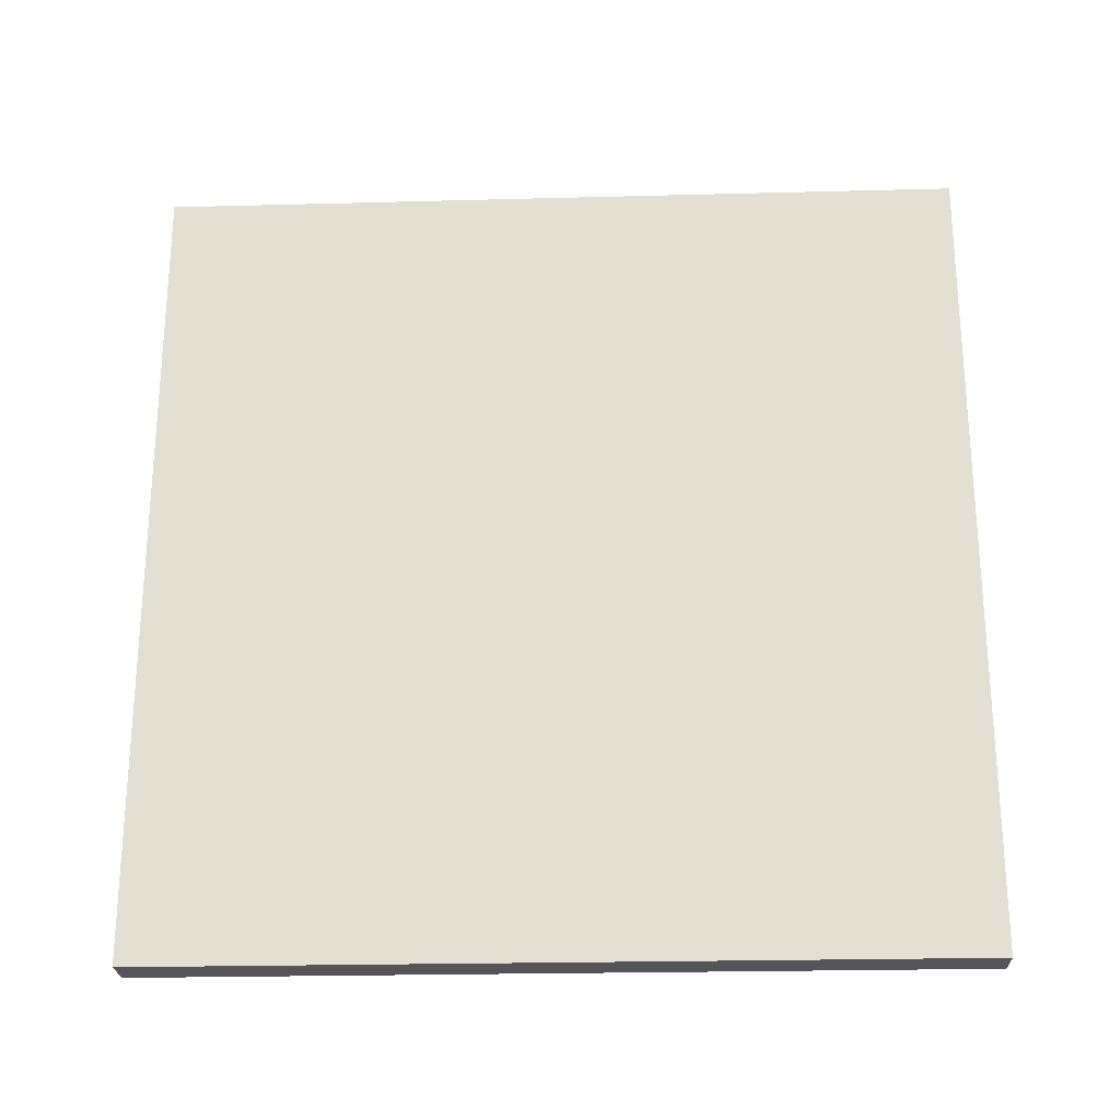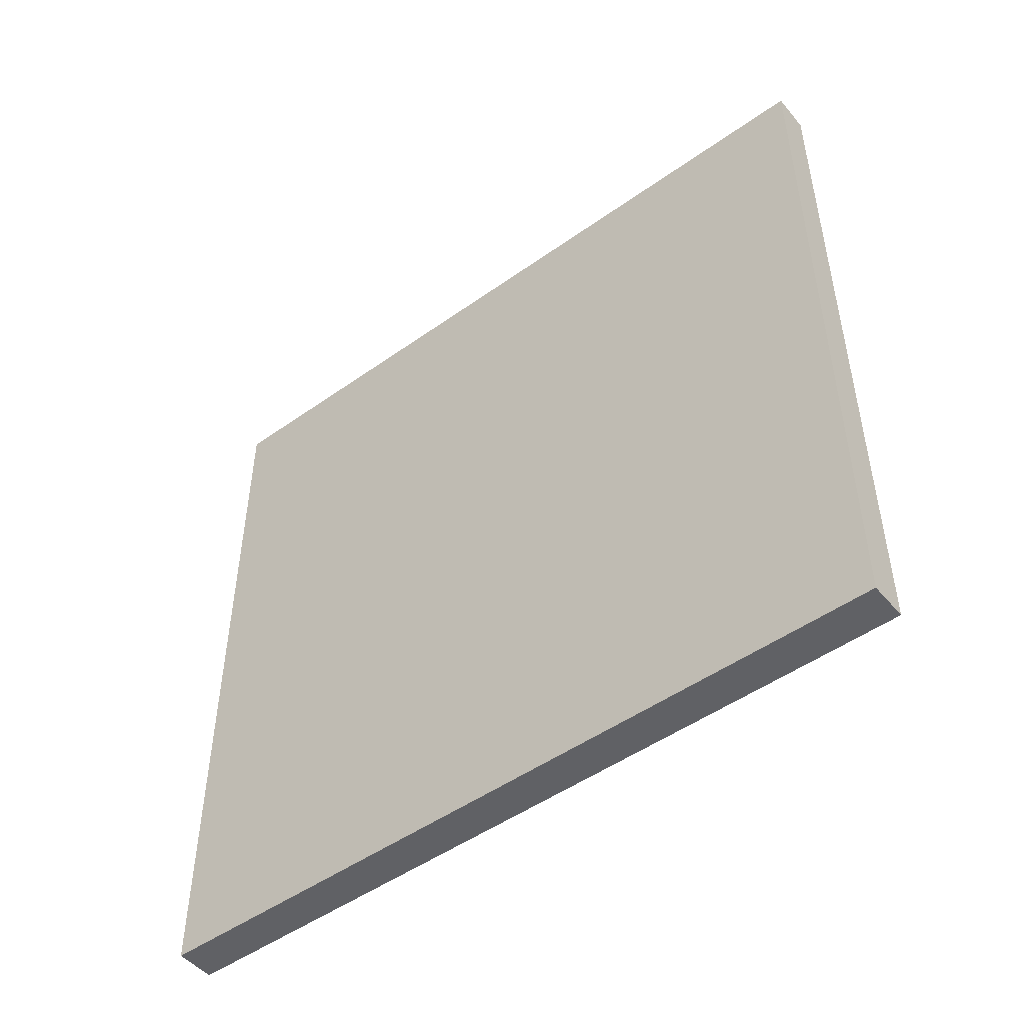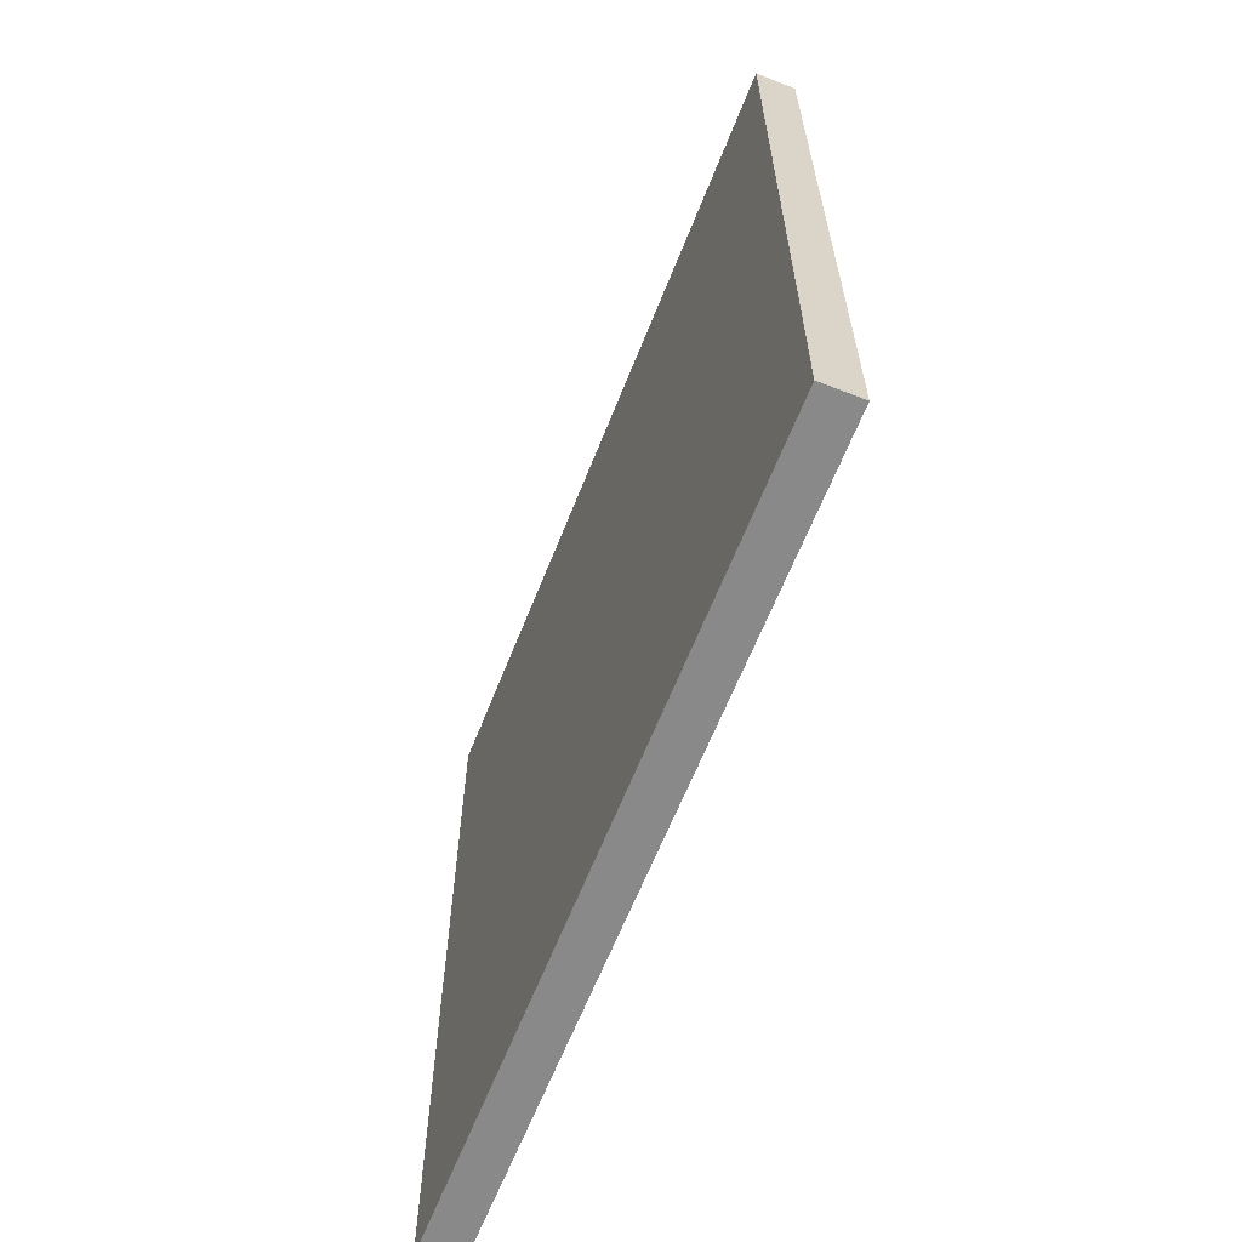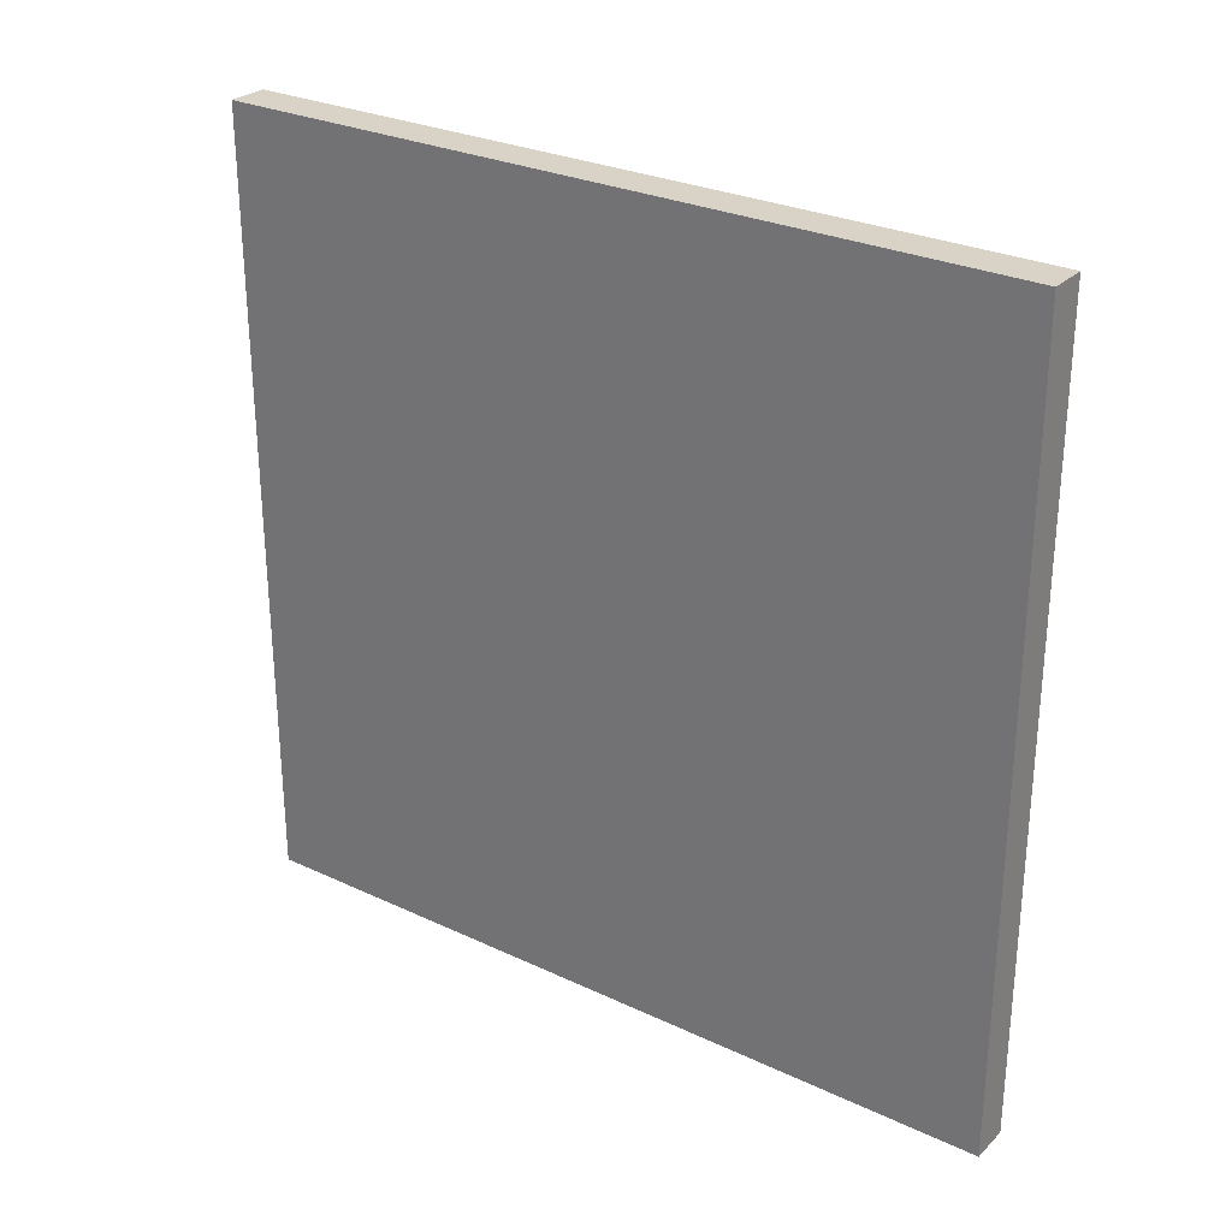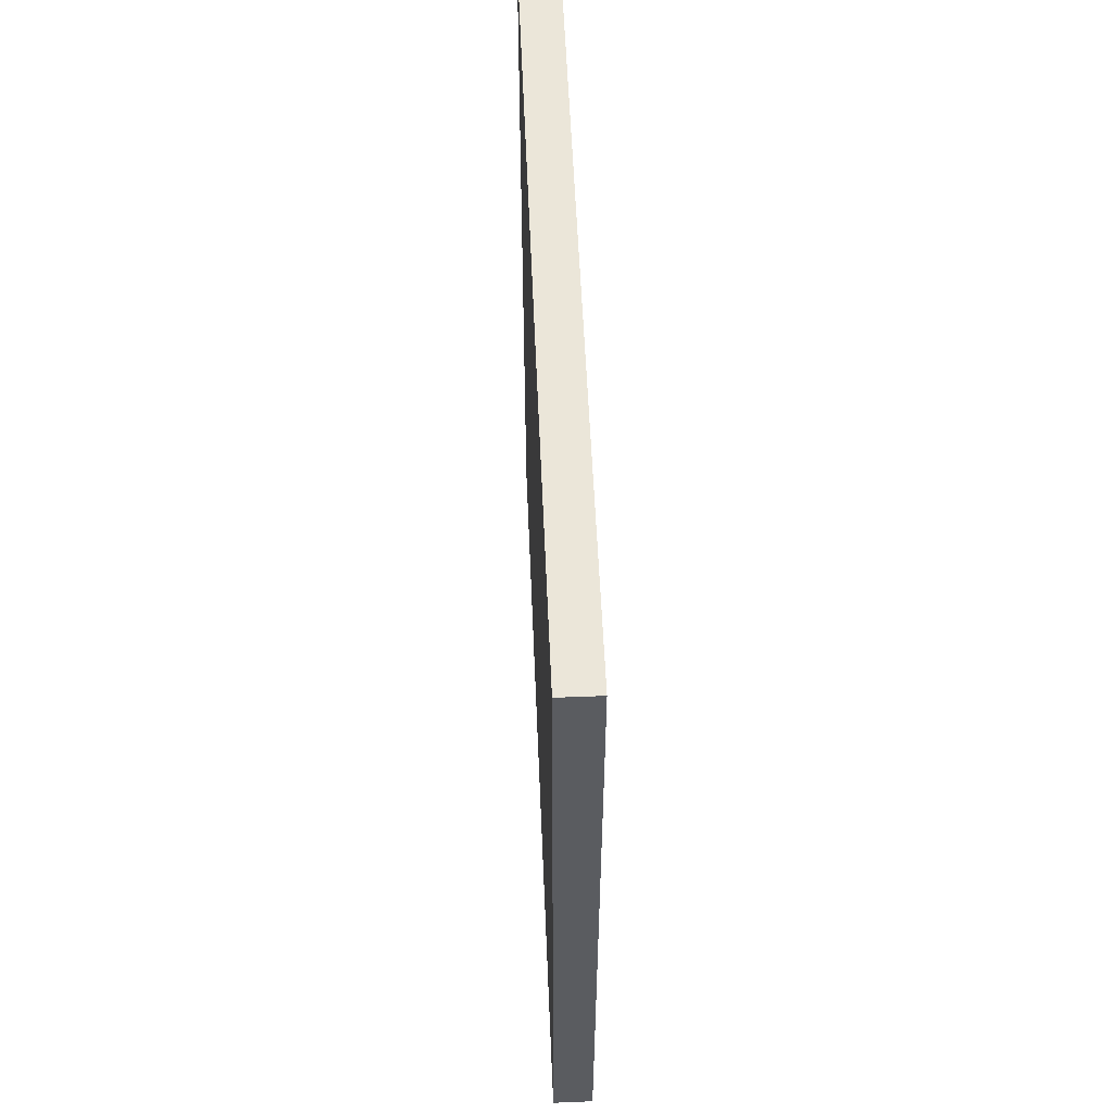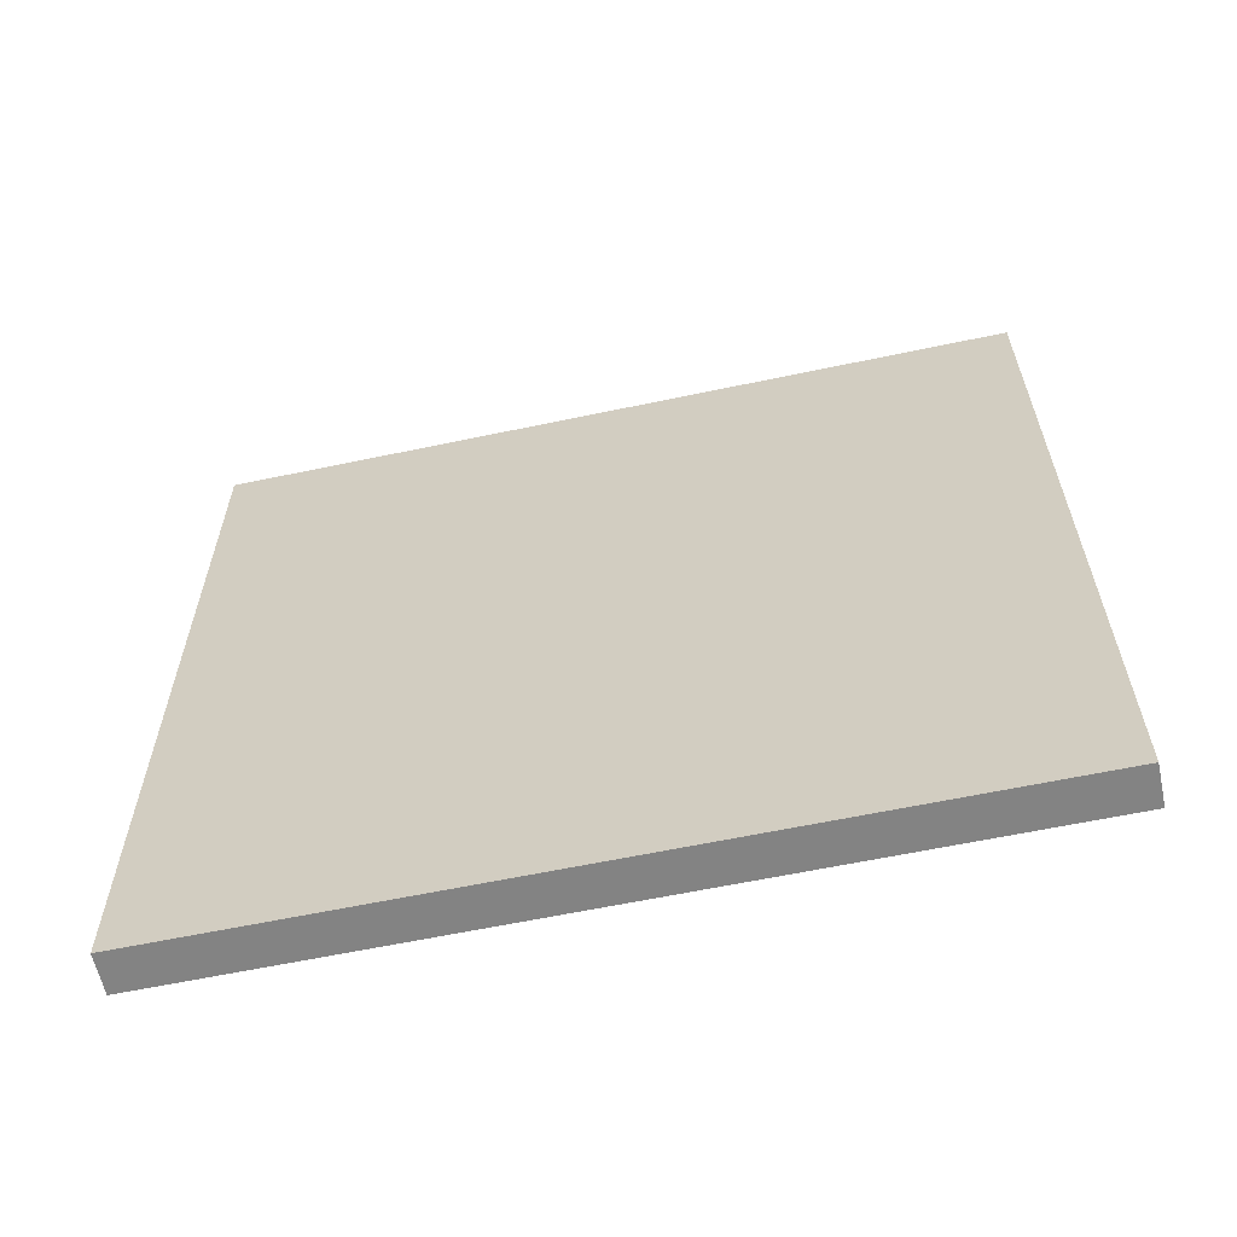
<metadata>
{"format":"obj","ext":"obj","renderer":"f3d","projection":"perspective","resolution":1024,"background":"white","views":[{"elev":-24.0,"azim":92.5,"up":"+Z"},{"elev":-49.1,"azim":-51.7,"up":"+Y"},{"elev":-63.3,"azim":-21.5,"up":"+Y"},{"elev":28.2,"azim":-54.7,"up":"+Y"},{"elev":55.4,"azim":177.6,"up":"+Z"},{"elev":-61.0,"azim":-77.8,"up":"+Y"}]}
</metadata>
<code>
o Cube
v 0.05 5 -1
v 0.05 3 -1
v 0.05 5 1
v 0.05 3 1
v -0.05 5 -1
v -0.05 3 -1
v -0.05 5 1
v -0.05 3 1
f 5 3 1
f 3 8 4
f 7 6 8
f 2 8 6
f 1 4 2
f 5 2 6
f 5 7 3
f 3 7 8
f 7 5 6
f 2 4 8
f 1 3 4
f 5 1 2

</code>
